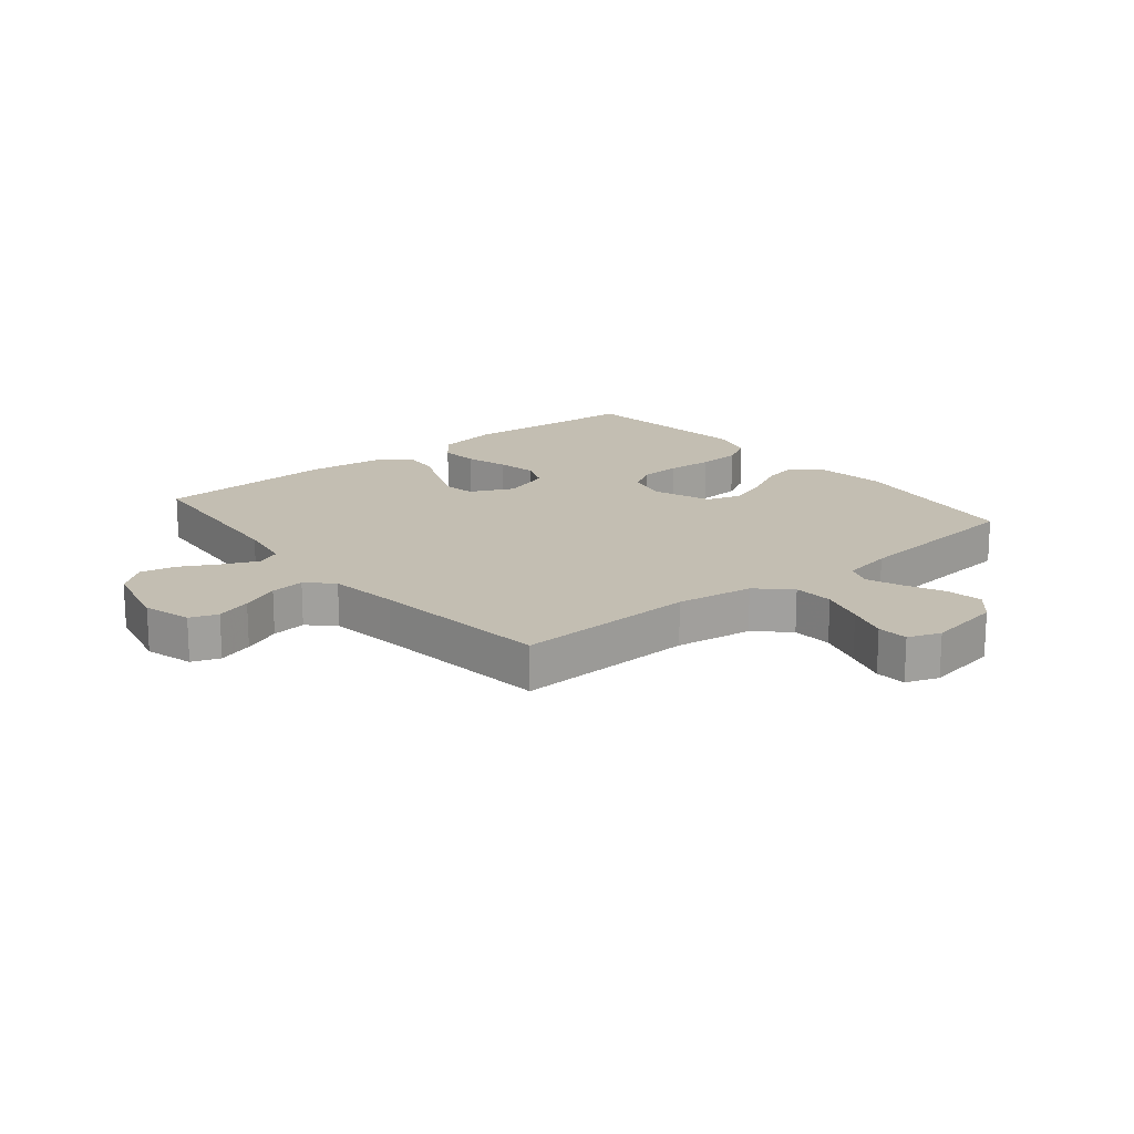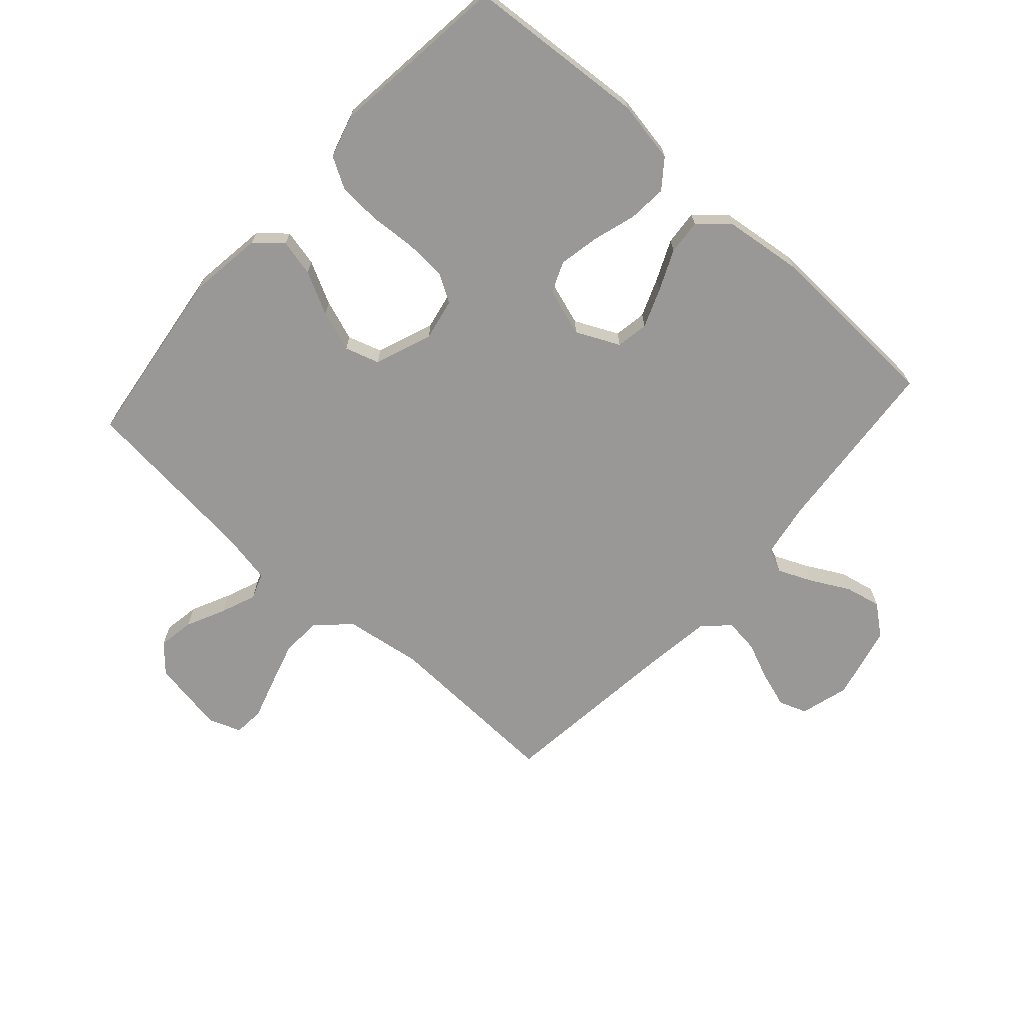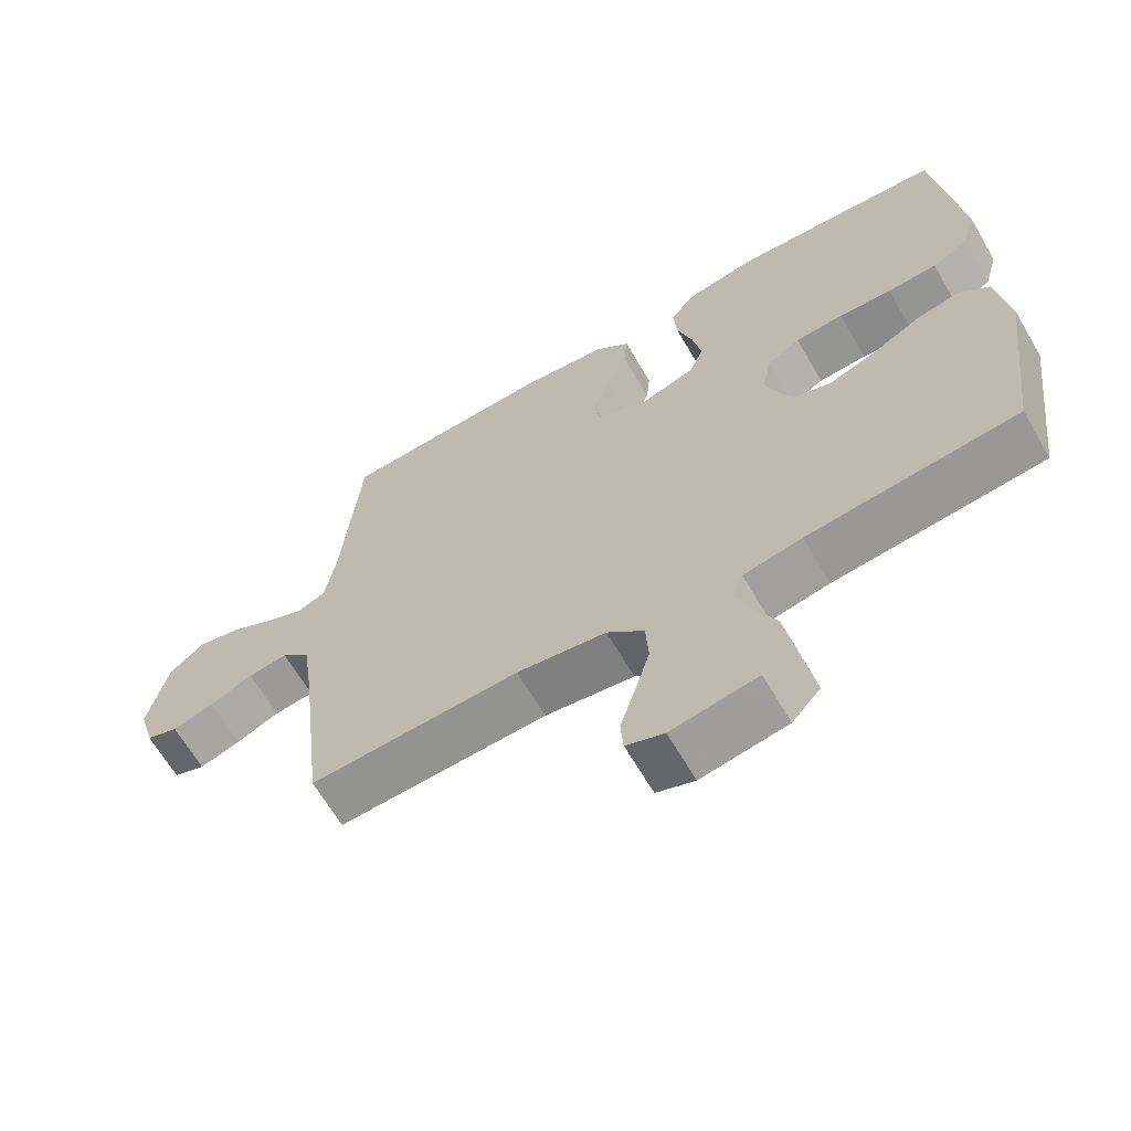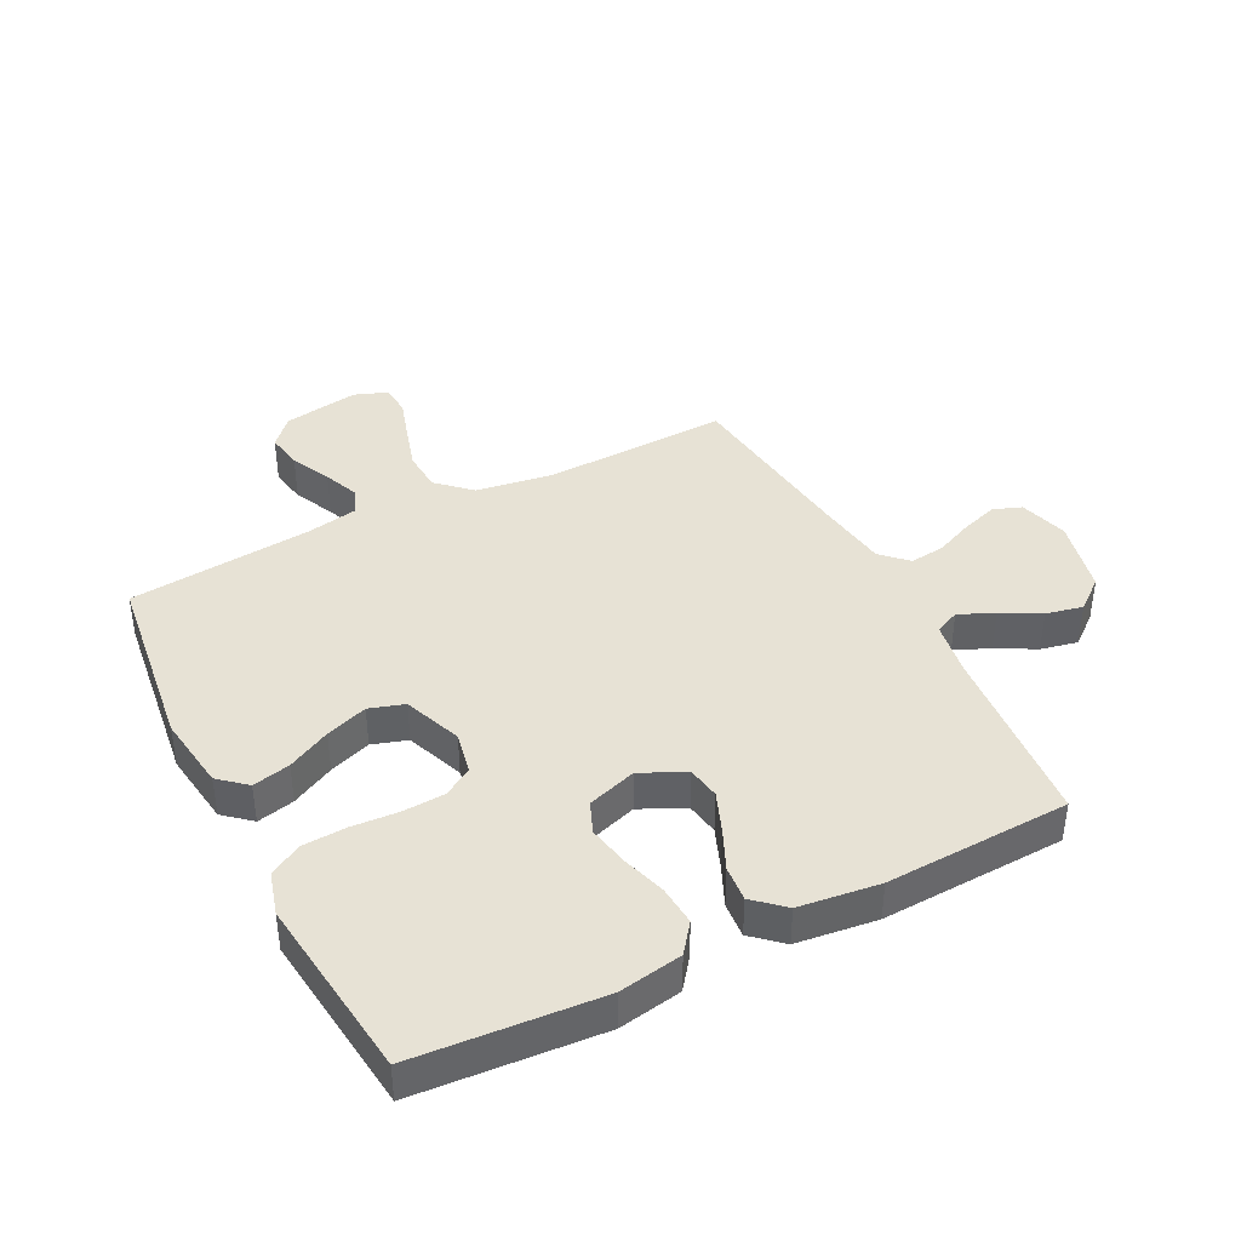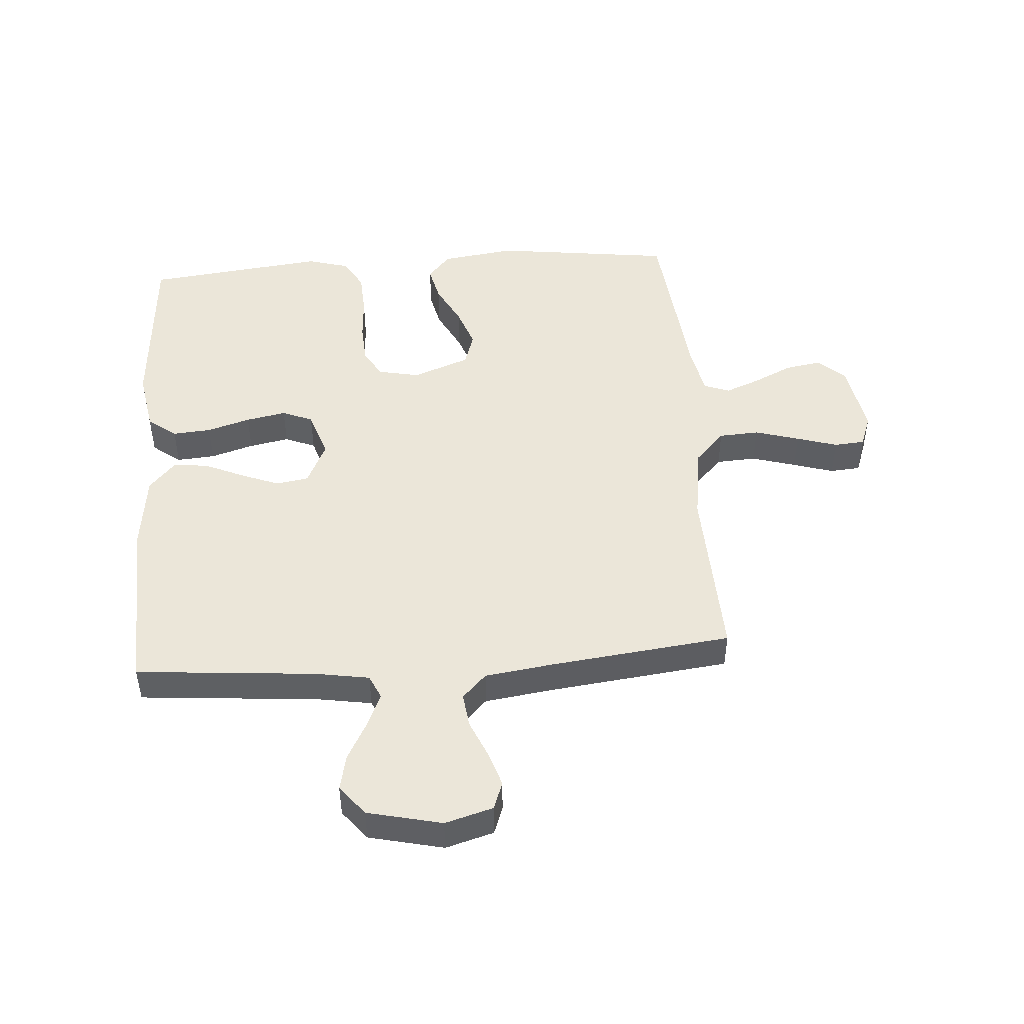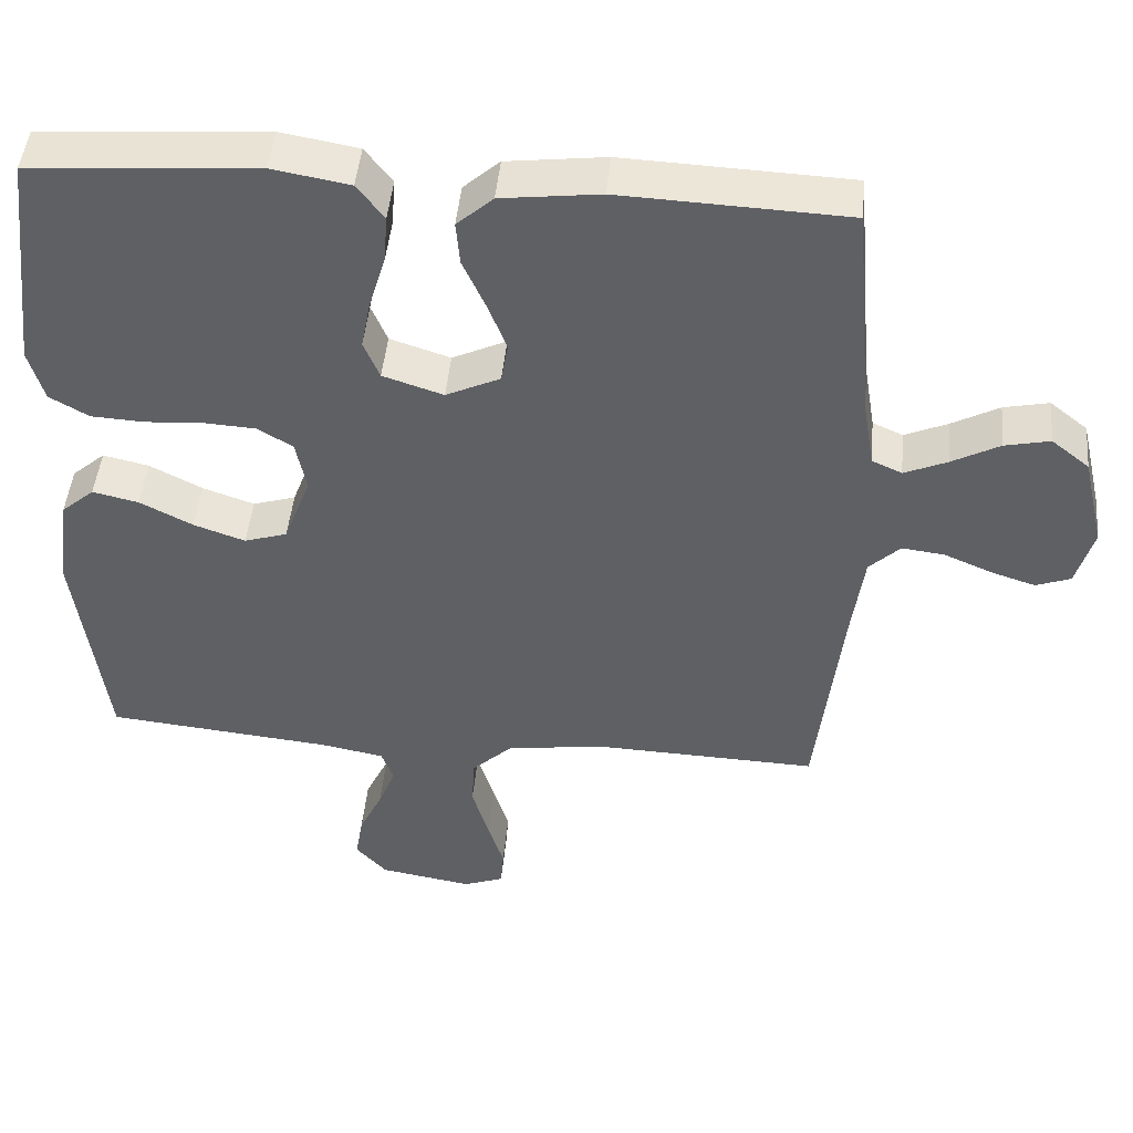
<metadata>
{"format":"obj","ext":"obj","renderer":"f3d","projection":"perspective","resolution":1024,"background":"white","views":[{"elev":17.5,"azim":140.7,"up":"+Y"},{"elev":-68.7,"azim":-41.9,"up":"+Y"},{"elev":-65.4,"azim":-149.7,"up":"+Z"},{"elev":40.3,"azim":-27.0,"up":"+Y"},{"elev":47.4,"azim":85.8,"up":"+Y"},{"elev":46.4,"azim":5.3,"up":"+Z"}]}
</metadata>
<code>
v -0.5 0.07 0.5
v -0.2 0.07 0.522
v -0.097 0.07 0.504
v -0.061 0.07 0.457
v -0.066 0.07 0.393
v -0.088 0.07 0.321
v -0.101 0.07 0.254
v -0.08 0.07 0.203
v 0 0.07 0.177
v 0.072 0.07 0.211
v 0.081 0.07 0.265
v 0.056 0.07 0.329
v 0.026 0.07 0.396
v 0.021 0.07 0.454
v 0.069 0.07 0.497
v 0.2 0.07 0.513
v 0.5 0.07 0.5
v 0.526 0.07 0.2
v 0.541 0.07 0.11
v 0.581 0.07 0.092
v 0.638 0.07 0.117
v 0.701 0.07 0.151
v 0.761 0.07 0.164
v 0.811 0.07 0.124
v 0.84 0.07 0
v 0.817 0.07 -0.08
v 0.771 0.07 -0.097
v 0.712 0.07 -0.078
v 0.649 0.07 -0.051
v 0.592 0.07 -0.044
v 0.551 0.07 -0.084
v 0.535 0.07 -0.2
v 0.5 0.07 -0.5
v 0.2 0.07 -0.489
v 0.072 0.07 -0.508
v 0.019 0.07 -0.558
v 0.015 0.07 -0.625
v 0.037 0.07 -0.699
v 0.058 0.07 -0.767
v 0.054 0.07 -0.818
v 0 0.07 -0.838
v -0.123 0.07 -0.817
v -0.164 0.07 -0.772
v -0.154 0.07 -0.712
v -0.123 0.07 -0.647
v -0.1 0.07 -0.589
v -0.116 0.07 -0.546
v -0.2 0.07 -0.53
v -0.5 0.07 -0.5
v -0.539 0.07 -0.2
v -0.522 0.07 -0.077
v -0.478 0.07 -0.039
v -0.417 0.07 -0.053
v -0.347 0.07 -0.089
v -0.279 0.07 -0.113
v -0.222 0.07 -0.095
v -0.186 0.07 0
v -0.2 0.07 0.069
v -0.247 0.07 0.097
v -0.316 0.07 0.101
v -0.392 0.07 0.096
v -0.463 0.07 0.1
v -0.515 0.07 0.13
v -0.535 0.07 0.2
v -0.5 0 0.5
v -0.2 0 0.522
v -0.097 0 0.504
v -0.061 0 0.457
v -0.066 0 0.393
v -0.088 0 0.321
v -0.101 0 0.254
v -0.08 0 0.203
v 0 0 0.177
v 0.072 0 0.211
v 0.081 0 0.265
v 0.056 0 0.329
v 0.026 0 0.396
v 0.021 0 0.454
v 0.069 0 0.497
v 0.2 0 0.513
v 0.5 0 0.5
v 0.526 0 0.2
v 0.541 0 0.11
v 0.581 0 0.092
v 0.638 0 0.117
v 0.701 0 0.151
v 0.761 0 0.164
v 0.811 0 0.124
v 0.84 0 0
v 0.817 0 -0.08
v 0.771 0 -0.097
v 0.712 0 -0.078
v 0.649 0 -0.051
v 0.592 0 -0.044
v 0.551 0 -0.084
v 0.535 0 -0.2
v 0.5 0 -0.5
v 0.2 0 -0.489
v 0.072 0 -0.508
v 0.019 0 -0.558
v 0.015 0 -0.625
v 0.037 0 -0.699
v 0.058 0 -0.767
v 0.054 0 -0.818
v 0 0 -0.838
v -0.123 0 -0.817
v -0.164 0 -0.772
v -0.154 0 -0.712
v -0.123 0 -0.647
v -0.1 0 -0.589
v -0.116 0 -0.546
v -0.2 0 -0.53
v -0.5 0 -0.5
v -0.539 0 -0.2
v -0.522 0 -0.077
v -0.478 0 -0.039
v -0.417 0 -0.053
v -0.347 0 -0.089
v -0.279 0 -0.113
v -0.222 0 -0.095
v -0.186 0 0
v -0.2 0 0.069
v -0.247 0 0.097
v -0.316 0 0.101
v -0.392 0 0.096
v -0.463 0 0.1
v -0.515 0 0.13
v -0.535 0 0.2
f 4 5 6
f 3 4 6
f 2 3 6
f 1 2 6
f 64 1 6
f 63 64 6
f 62 63 6
f 61 62 6
f 60 61 6
f 59 60 6 7
f 58 59 7 8
f 57 58 8 9
f 56 57 9 10
f 52 53 54
f 51 52 54
f 50 51 54
f 49 50 54
f 48 49 54
f 47 48 54 55
f 43 44 45
f 42 43 45
f 41 42 45
f 40 41 45
f 39 40 45
f 38 39 45
f 37 38 45 46
f 36 37 46 47
f 32 33 34
f 31 32 34 35
f 30 31 35
f 27 28 29
f 26 27 29
f 25 26 29
f 24 25 29
f 23 24 29
f 22 23 29
f 21 22 29
f 20 21 29 30
f 19 20 30 35
f 16 17 18
f 15 16 18
f 14 15 18
f 13 14 18
f 12 13 18
f 11 12 18 19
f 19 35 36
f 11 19 36
f 10 11 36
f 47 55 56
f 10 36 47 56
f 70 69 68
f 70 68 67
f 70 67 66
f 70 66 65
f 70 65 128
f 70 128 127
f 70 127 126
f 70 126 125
f 70 125 124
f 71 70 124 123
f 72 71 123 122
f 73 72 122 121
f 74 73 121 120
f 118 117 116
f 118 116 115
f 118 115 114
f 118 114 113
f 118 113 112
f 119 118 112 111
f 109 108 107
f 109 107 106
f 109 106 105
f 109 105 104
f 109 104 103
f 109 103 102
f 110 109 102 101
f 111 110 101 100
f 98 97 96
f 99 98 96 95
f 99 95 94
f 93 92 91
f 93 91 90
f 93 90 89
f 93 89 88
f 93 88 87
f 93 87 86
f 93 86 85
f 94 93 85 84
f 99 94 84 83
f 82 81 80
f 82 80 79
f 82 79 78
f 82 78 77
f 82 77 76
f 83 82 76 75
f 100 99 83
f 100 83 75
f 100 75 74
f 120 119 111
f 120 111 100 74
f 1 65 66 2
f 2 66 67 3
f 3 67 68 4
f 4 68 69 5
f 5 69 70 6
f 6 70 71 7
f 7 71 72 8
f 8 72 73 9
f 9 73 74 10
f 10 74 75 11
f 11 75 76 12
f 12 76 77 13
f 13 77 78 14
f 14 78 79 15
f 15 79 80 16
f 16 80 81 17
f 17 81 82 18
f 18 82 83 19
f 19 83 84 20
f 20 84 85 21
f 21 85 86 22
f 22 86 87 23
f 23 87 88 24
f 24 88 89 25
f 25 89 90 26
f 26 90 91 27
f 27 91 92 28
f 28 92 93 29
f 29 93 94 30
f 30 94 95 31
f 31 95 96 32
f 32 96 97 33
f 33 97 98 34
f 34 98 99 35
f 35 99 100 36
f 36 100 101 37
f 37 101 102 38
f 38 102 103 39
f 39 103 104 40
f 40 104 105 41
f 41 105 106 42
f 42 106 107 43
f 43 107 108 44
f 44 108 109 45
f 45 109 110 46
f 46 110 111 47
f 47 111 112 48
f 48 112 113 49
f 49 113 114 50
f 50 114 115 51
f 51 115 116 52
f 52 116 117 53
f 53 117 118 54
f 54 118 119 55
f 55 119 120 56
f 56 120 121 57
f 57 121 122 58
f 58 122 123 59
f 59 123 124 60
f 60 124 125 61
f 61 125 126 62
f 62 126 127 63
f 63 127 128 64
f 64 128 65 1

</code>
